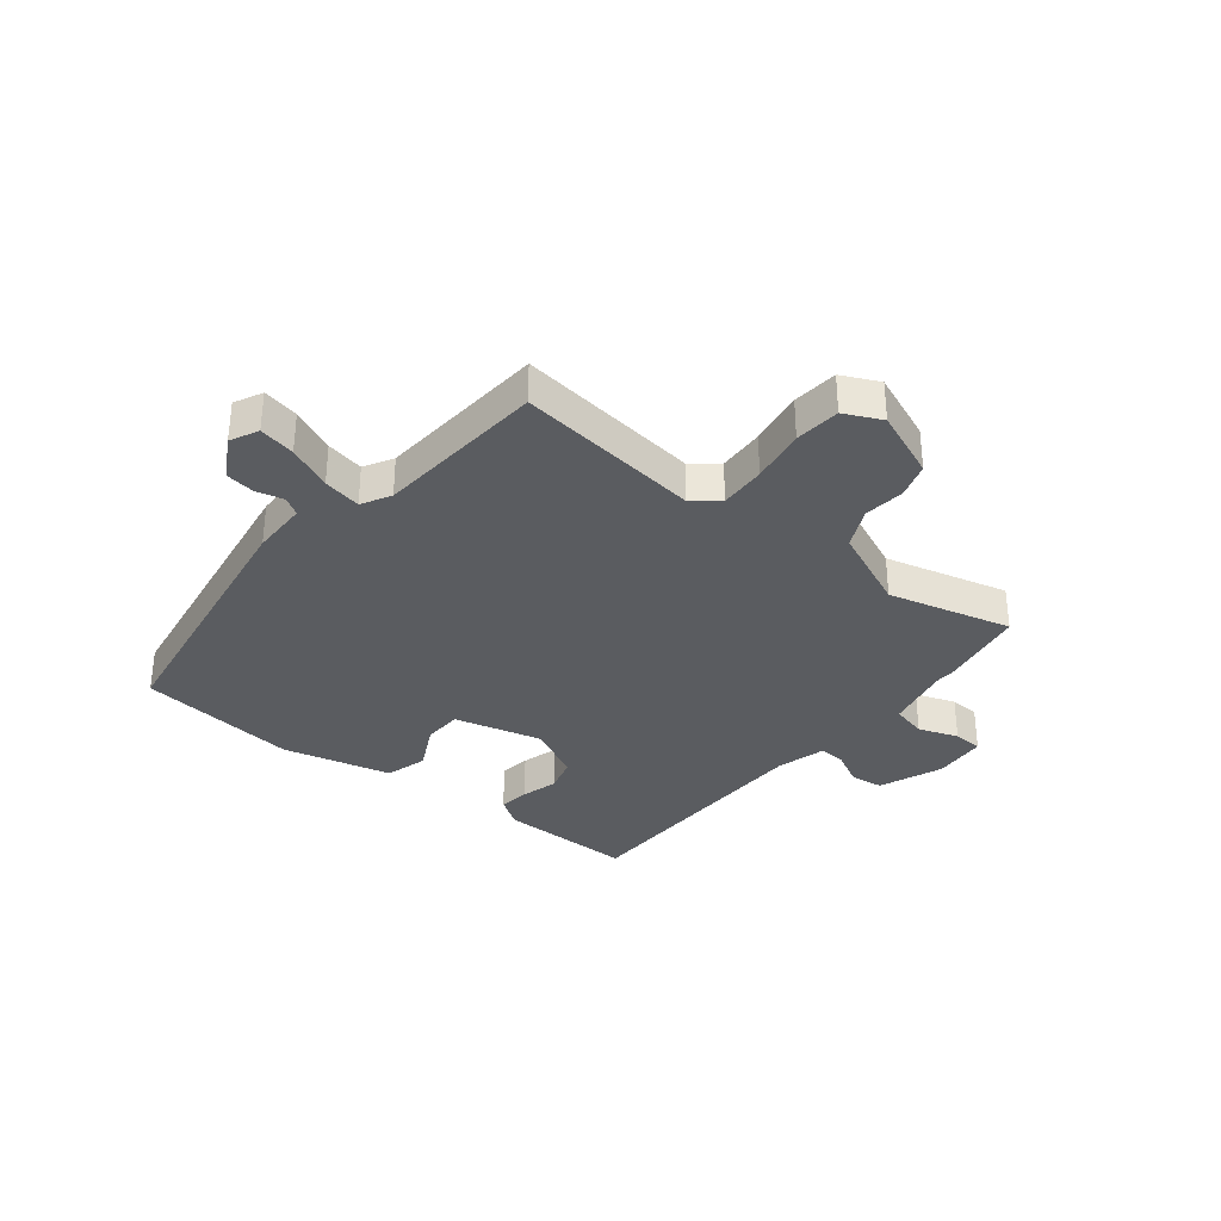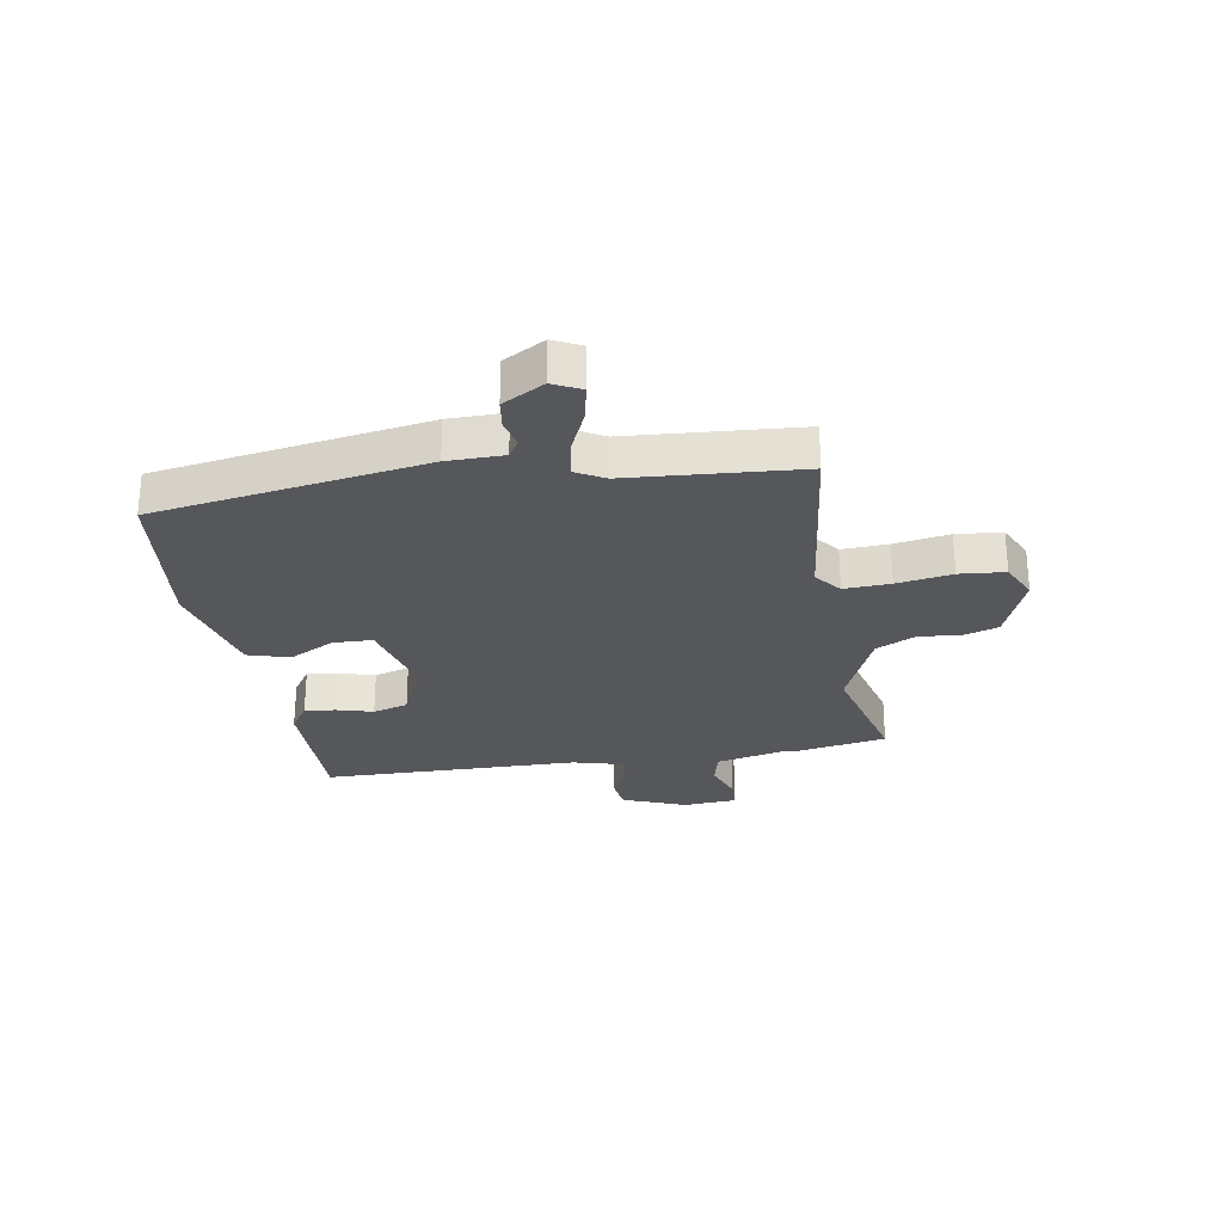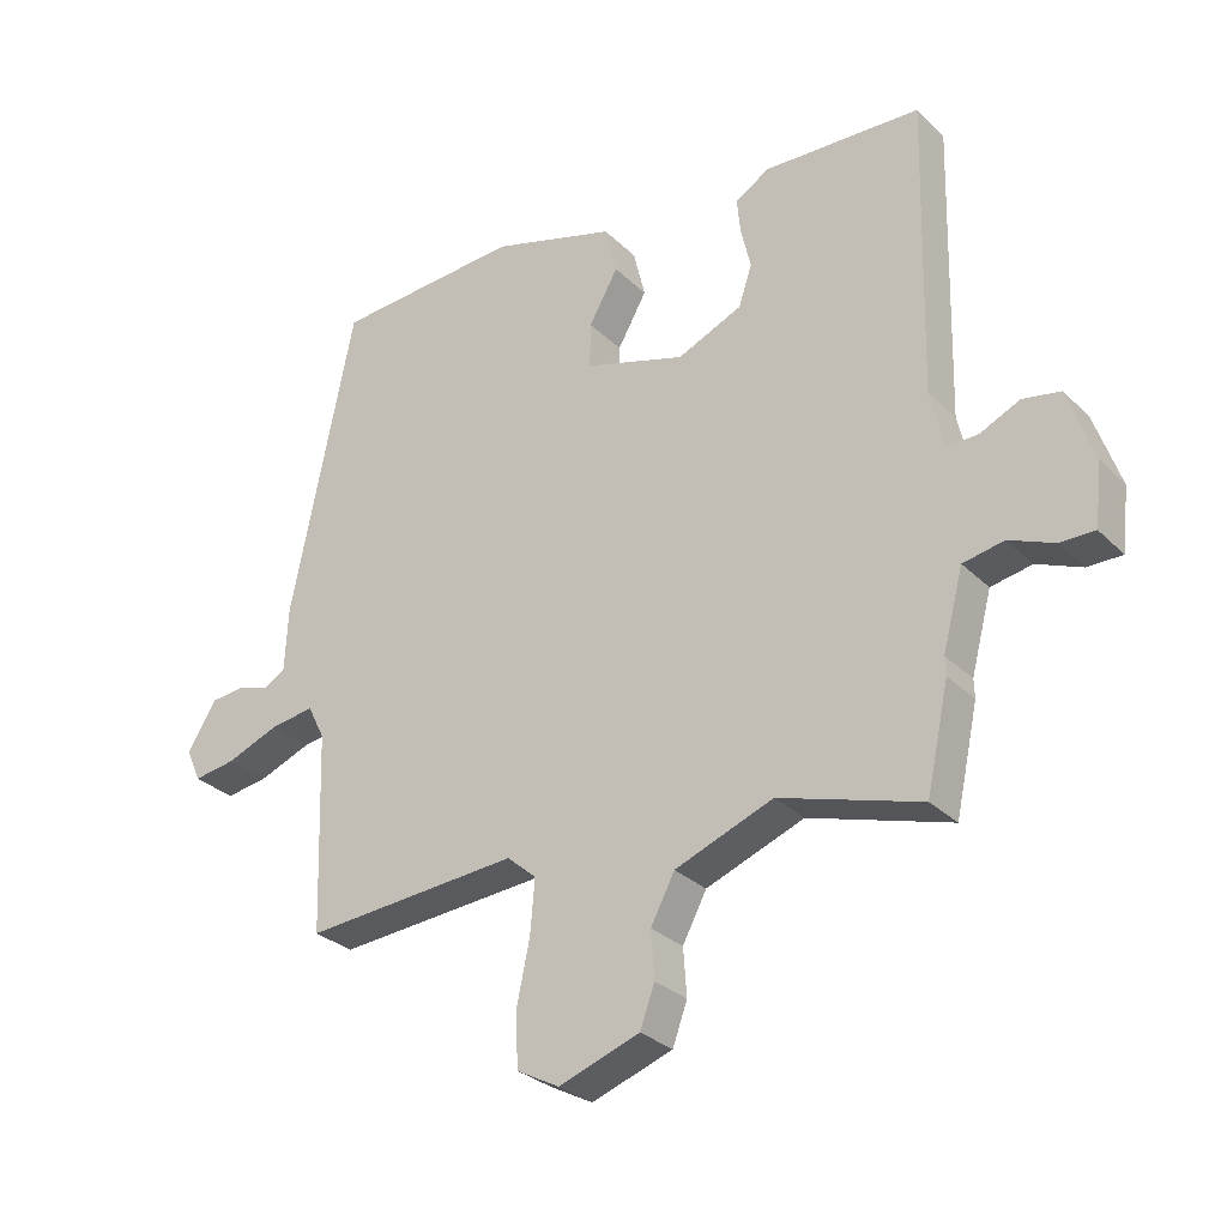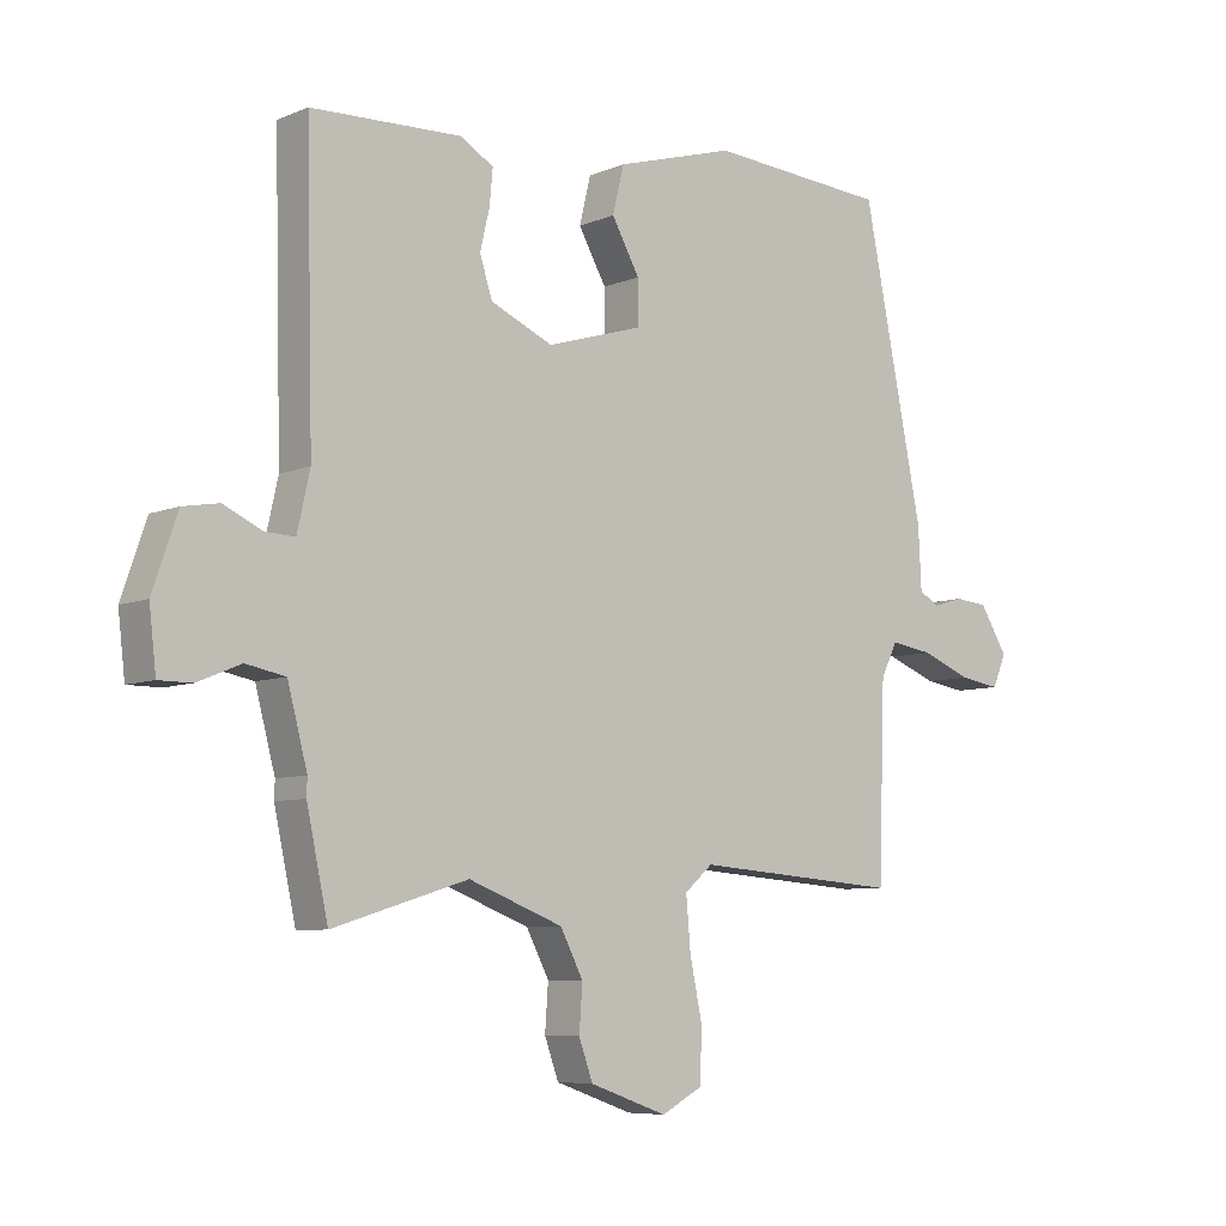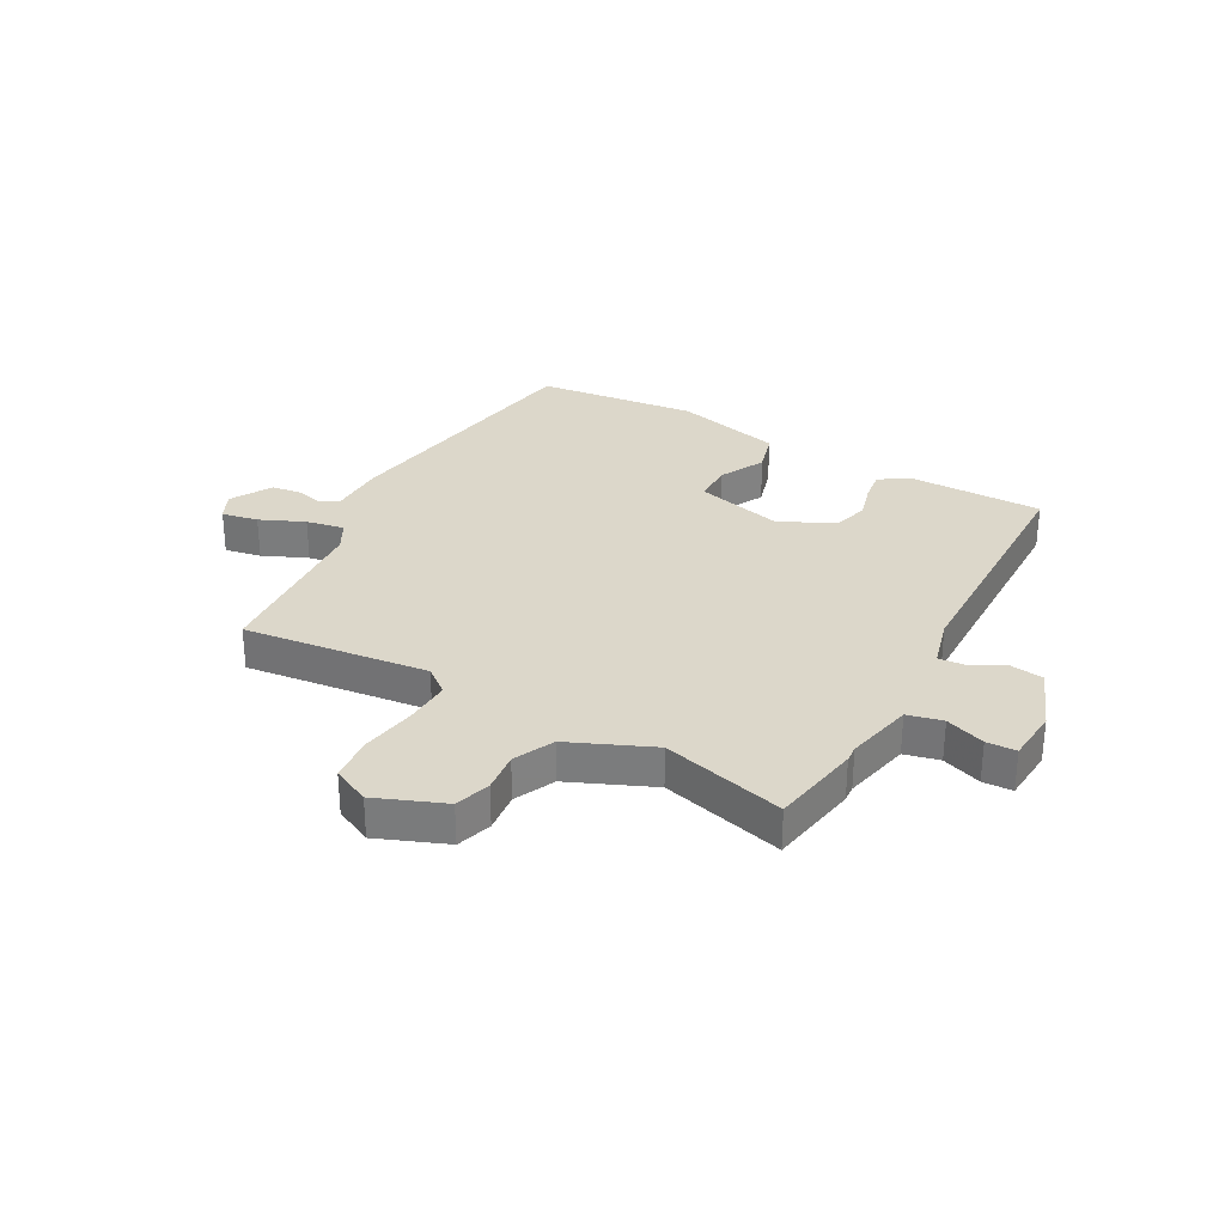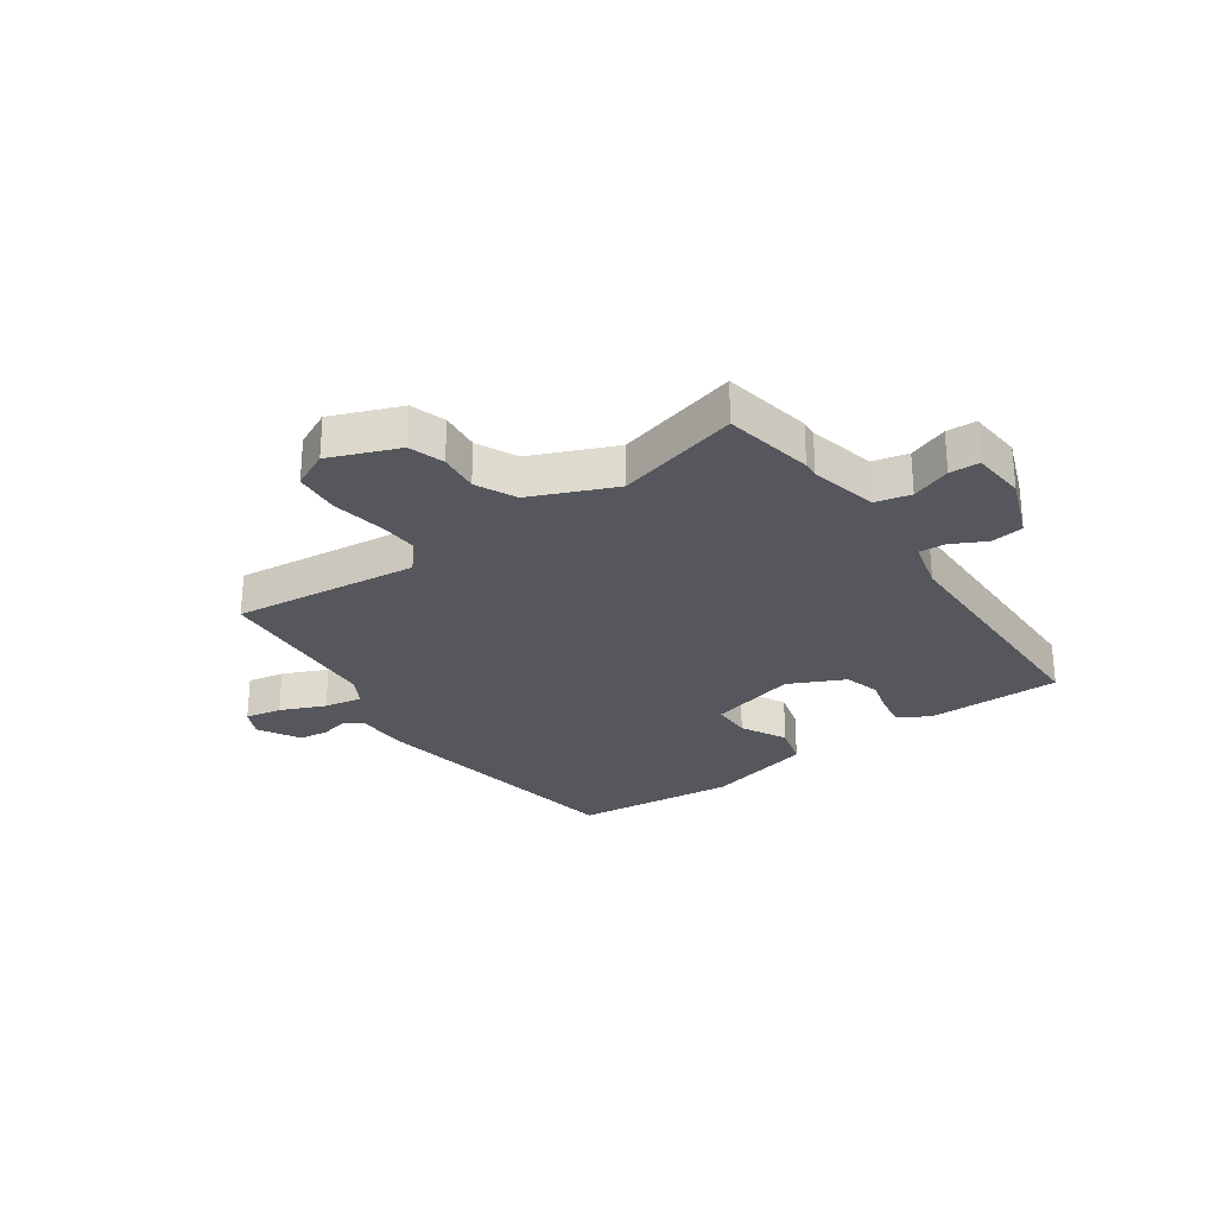
<metadata>
{"format":"obj","ext":"obj","renderer":"f3d","projection":"perspective","resolution":1024,"background":"white","views":[{"elev":-33.9,"azim":138.8,"up":"+Y"},{"elev":-27.3,"azim":97.2,"up":"+Y"},{"elev":-29.4,"azim":-144.4,"up":"+Z"},{"elev":-7.2,"azim":-40.3,"up":"+Z"},{"elev":30.6,"azim":-153.4,"up":"+Y"},{"elev":-27.6,"azim":-147.0,"up":"+Y"}]}
</metadata>
<code>
v 0.458 0.07 -0.487
v 0.133 0.07 -0.462
v 0.089 0.07 -0.5
v 0.096 0.07 -0.581
v 0.116 0.07 -0.677
v 0.112 0.07 -0.757
v 0.048 0.07 -0.791
v -0.074 0.07 -0.748
v -0.096 0.07 -0.687
v -0.091 0.07 -0.616
v -0.127 0.07 -0.547
v -0.275 0.07 -0.49
v -0.488 0.07 -0.555
v -0.522 0.07 -0.399
v -0.521 0.07 -0.371
v -0.552 0.07 -0.254
v -0.614 0.07 -0.242
v -0.682 0.07 -0.27
v -0.734 0.07 -0.27
v -0.745 0.07 -0.176
v -0.706 0.07 -0.063
v -0.649 0.07 -0.053
v -0.589 0.07 -0.081
v -0.542 0.07 -0.083
v -0.522 0.07 0.006
v -0.533 0.07 0.455
v -0.296 0.07 0.464
v -0.244 0.07 0.433
v -0.249 0.07 0.379
v -0.264 0.07 0.315
v -0.244 0.07 0.254
v -0.146 0.07 0.211
v 0.006 0.07 0.257
v 0.005 0.07 0.326
v -0.039 0.07 0.404
v -0.021 0.07 0.478
v 0.167 0.07 0.533
v 0.45 0.07 0.513
v 0.545 0.07 0.043
v 0.55 0.07 -0.055
v 0.582 0.07 -0.073
v 0.63 0.07 -0.059
v 0.682 0.07 -0.064
v 0.726 0.07 -0.135
v 0.704 0.07 -0.185
v 0.64 0.07 -0.175
v 0.561 0.07 -0.144
v 0.494 0.07 -0.134
v 0.468 0.07 -0.186
v 0.458 0 -0.487
v 0.133 0 -0.462
v 0.089 0 -0.5
v 0.096 0 -0.581
v 0.116 0 -0.677
v 0.112 0 -0.757
v 0.048 0 -0.791
v -0.074 0 -0.748
v -0.096 0 -0.687
v -0.091 0 -0.616
v -0.127 0 -0.547
v -0.275 0 -0.49
v -0.488 0 -0.555
v -0.522 0 -0.399
v -0.521 0 -0.371
v -0.552 0 -0.254
v -0.614 0 -0.242
v -0.682 0 -0.27
v -0.734 0 -0.27
v -0.745 0 -0.176
v -0.706 0 -0.063
v -0.649 0 -0.053
v -0.589 0 -0.081
v -0.542 0 -0.083
v -0.522 0 0.006
v -0.533 0 0.455
v -0.296 0 0.464
v -0.244 0 0.433
v -0.249 0 0.379
v -0.264 0 0.315
v -0.244 0 0.254
v -0.146 0 0.211
v 0.006 0 0.257
v 0.005 0 0.326
v -0.039 0 0.404
v -0.021 0 0.478
v 0.167 0 0.533
v 0.45 0 0.513
v 0.545 0 0.043
v 0.55 0 -0.055
v 0.582 0 -0.073
v 0.63 0 -0.059
v 0.682 0 -0.064
v 0.726 0 -0.135
v 0.704 0 -0.185
v 0.64 0 -0.175
v 0.561 0 -0.144
v 0.494 0 -0.134
v 0.468 0 -0.186
f 44 45 46 47
f 44 47 48
f 41 42 43 44
f 41 44 48
f 40 41 48
f 39 40 48
f 38 39 48 49
f 34 35 36 37
f 33 34 37 38
f 27 28 29 30
f 25 26 27 30
f 24 25 30 31
f 20 21 22 23
f 20 23 24
f 17 18 19 20
f 16 17 20 24
f 15 16 24 31
f 12 13 14 15
f 11 12 15 31
f 7 8 9 10
f 4 5 6 7
f 3 4 7 10
f 2 3 10 11
f 33 38 49 1
f 2 11 31 32
f 1 2 32 33
f 96 95 94 93
f 97 96 93
f 93 92 91 90
f 97 93 90
f 97 90 89
f 97 89 88
f 98 97 88 87
f 86 85 84 83
f 87 86 83 82
f 79 78 77 76
f 79 76 75 74
f 80 79 74 73
f 72 71 70 69
f 73 72 69
f 69 68 67 66
f 73 69 66 65
f 80 73 65 64
f 64 63 62 61
f 80 64 61 60
f 59 58 57 56
f 56 55 54 53
f 59 56 53 52
f 60 59 52 51
f 50 98 87 82
f 81 80 60 51
f 82 81 51 50
f 1 50 51 2
f 2 51 52 3
f 3 52 53 4
f 4 53 54 5
f 5 54 55 6
f 6 55 56 7
f 7 56 57 8
f 8 57 58 9
f 9 58 59 10
f 10 59 60 11
f 11 60 61 12
f 12 61 62 13
f 13 62 63 14
f 14 63 64 15
f 15 64 65 16
f 16 65 66 17
f 17 66 67 18
f 18 67 68 19
f 19 68 69 20
f 20 69 70 21
f 21 70 71 22
f 22 71 72 23
f 23 72 73 24
f 24 73 74 25
f 25 74 75 26
f 26 75 76 27
f 27 76 77 28
f 28 77 78 29
f 29 78 79 30
f 30 79 80 31
f 31 80 81 32
f 32 81 82 33
f 33 82 83 34
f 34 83 84 35
f 35 84 85 36
f 36 85 86 37
f 37 86 87 38
f 38 87 88 39
f 39 88 89 40
f 40 89 90 41
f 41 90 91 42
f 42 91 92 43
f 43 92 93 44
f 44 93 94 45
f 45 94 95 46
f 46 95 96 47
f 47 96 97 48
f 48 97 98 49
f 49 98 50 1

</code>
